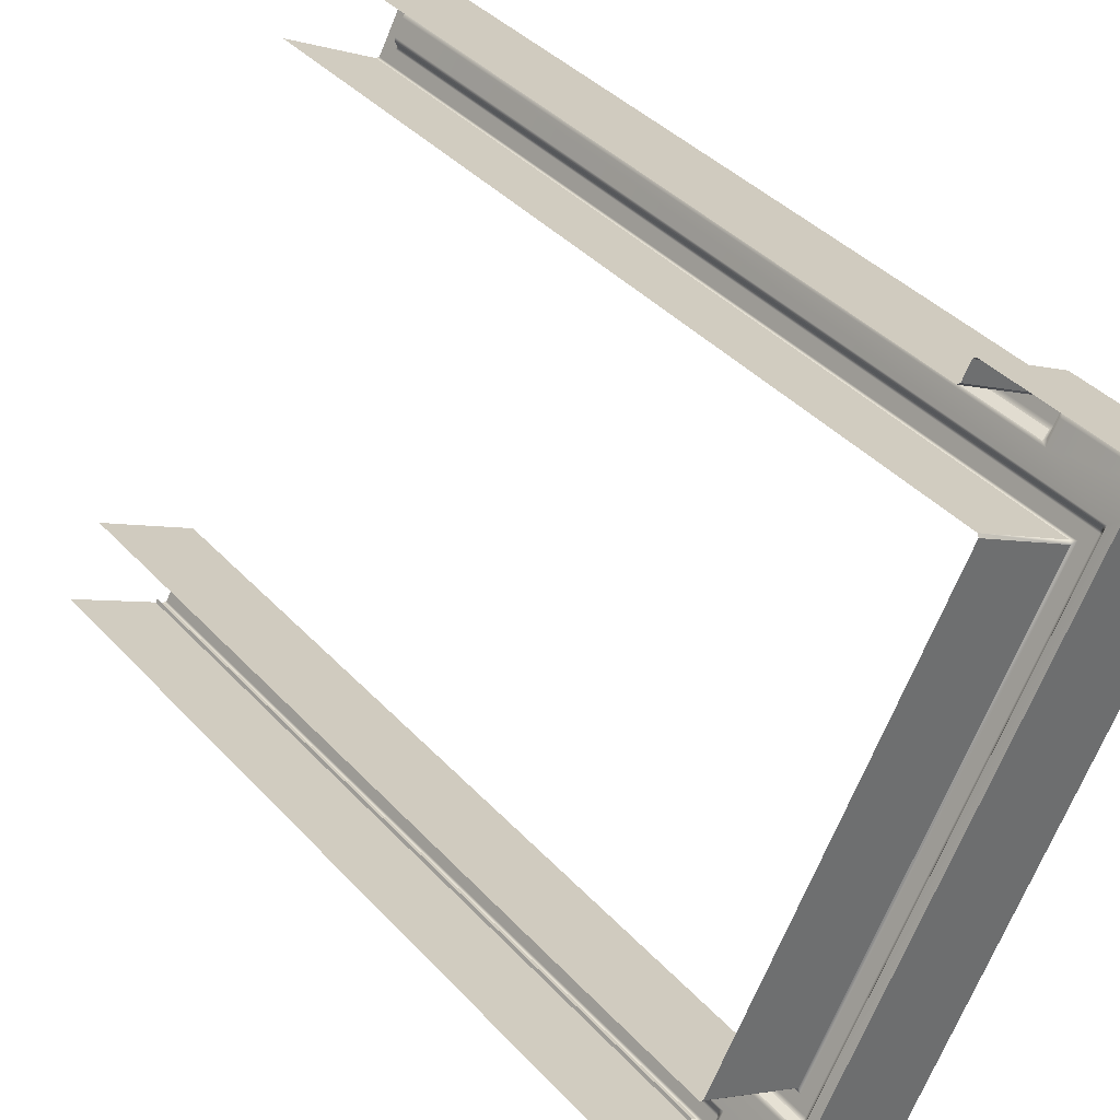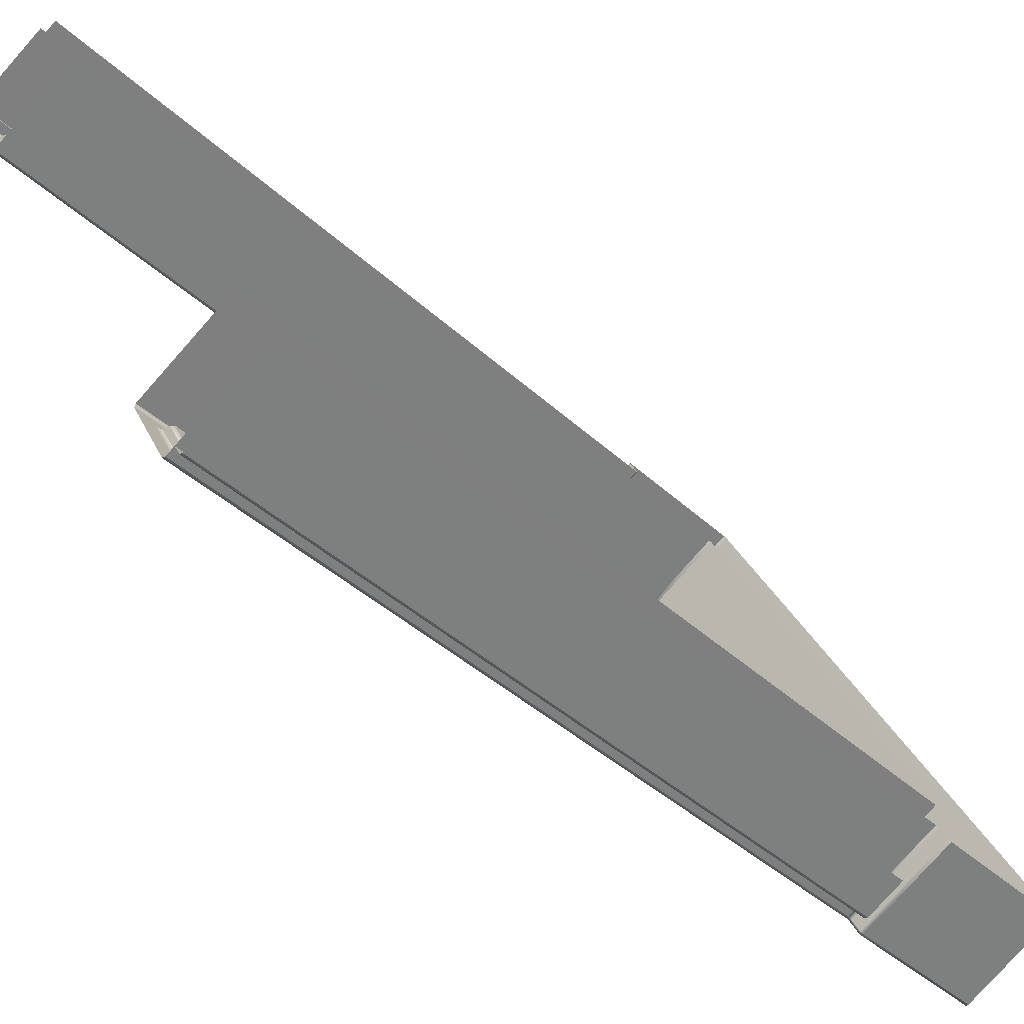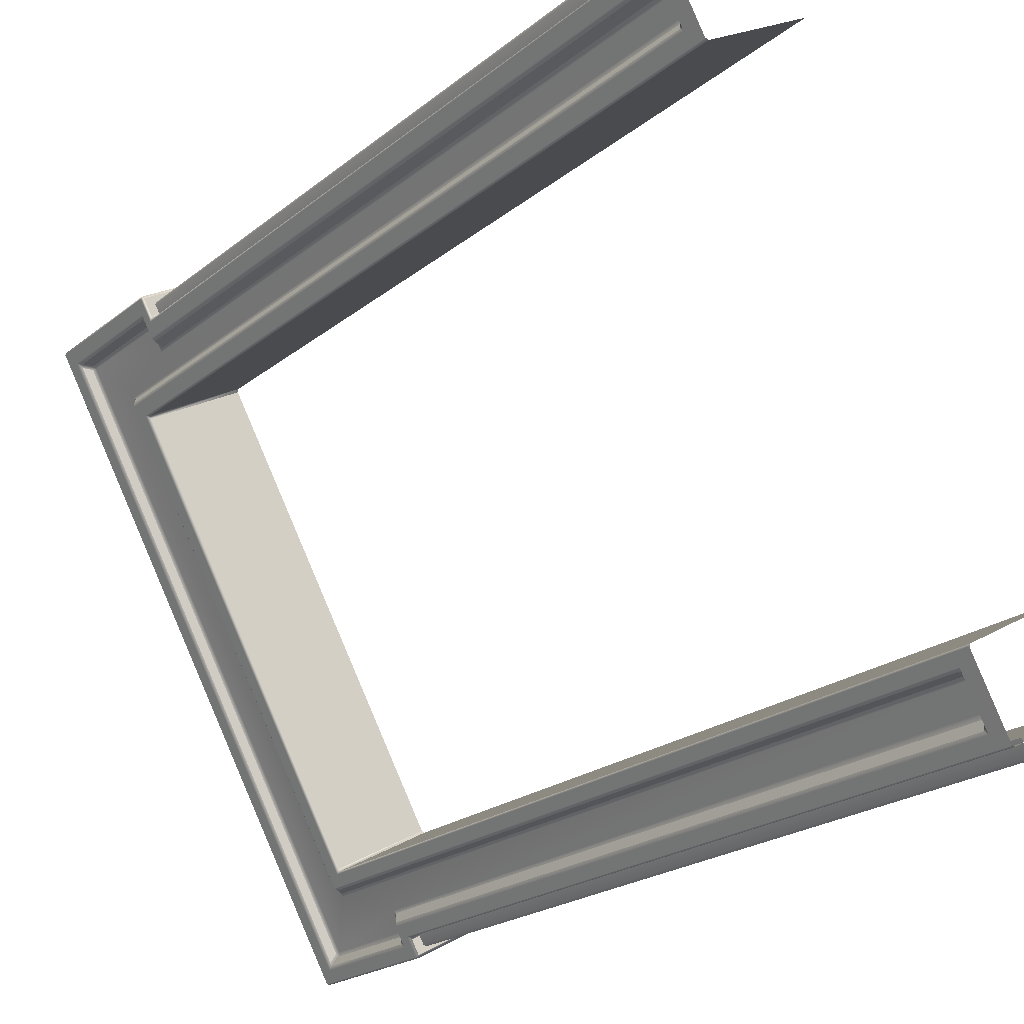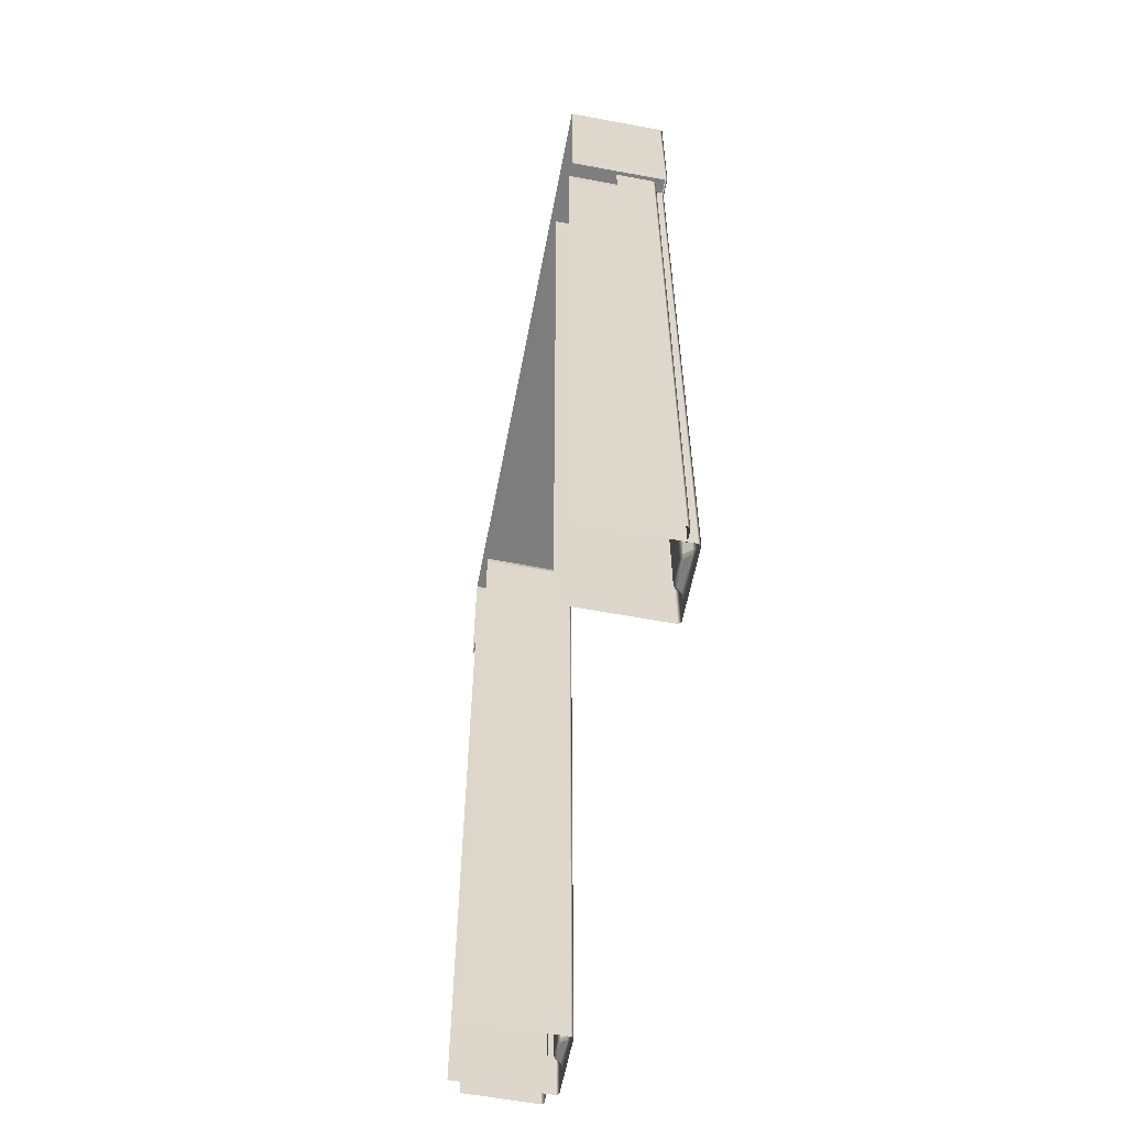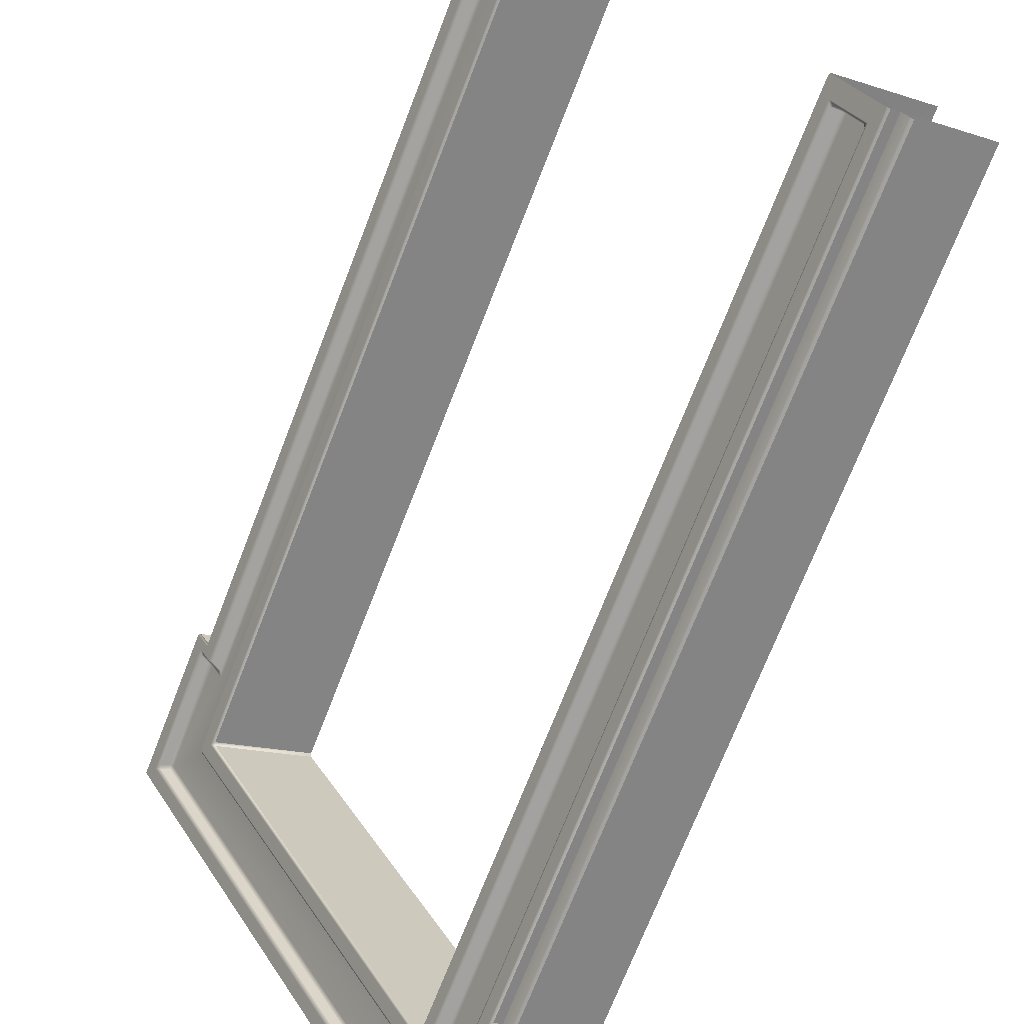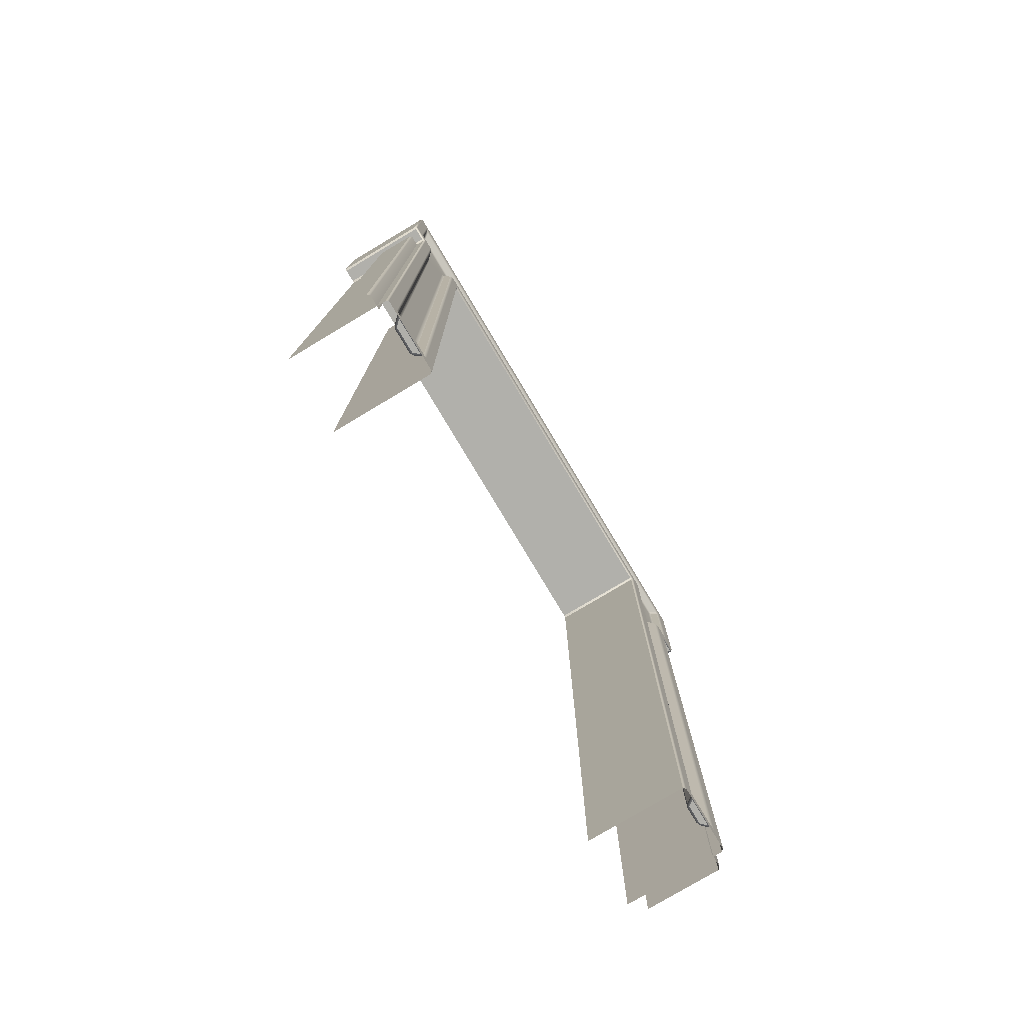
<metadata>
{"format":"obj","ext":"obj","renderer":"f3d","projection":"perspective","resolution":1024,"background":"white","views":[{"elev":38.7,"azim":142.8,"up":"+Z"},{"elev":-39.5,"azim":41.0,"up":"+Z"},{"elev":-20.8,"azim":-35.0,"up":"+Z"},{"elev":-59.3,"azim":140.7,"up":"+Y"},{"elev":-71.3,"azim":-21.2,"up":"+Z"},{"elev":-78.2,"azim":-177.6,"up":"+Y"}]}
</metadata>
<code>
o Bistro_Research_Exterior_Paris_Building_01_paris_buildi_82a81a0
v 3.888 21.02 -16.74
v 3.876 21.01 -16.74
v 3.871 21.02 -16.73
v 3.89 17.89 -16.74
v 3.88 17.88 -16.74
v 3.876 17.89 -16.74
v 3.853 17.88 -16.74
v 3.833 17.87 -16.73
v 3.845 17.89 -16.73
v 2.84 20.72 -14.89
v 2.853 20.74 -14.9
v 2.86 20.73 -14.91
v 2.816 21.27 -14.85
v 2.821 21.27 -14.84
v 2.826 21.28 -14.85
v 2.9 20.76 -14.92
v 2.891 20.75 -14.92
v 2.887 20.76 -14.91
v 4.332 21.28 -16.81
v 3.989 21.28 -16.99
v 3.169 21.28 -14.66
v 4.337 21.27 -16.82
v 4.337 20.7 -16.82
v 3.993 21.27 -17
v 3.993 20.7 -17
v 4.332 20.69 -16.81
v 4.305 20.69 -16.76
v 3.989 20.69 -16.99
v 3.961 20.69 -16.94
v 4.301 20.68 -16.75
v 4.301 17.81 -16.75
v 3.957 20.68 -16.93
v 3.957 17.81 -16.93
v 4.162 20.93 -16.49
v 3.818 20.93 -16.68
v 4.162 17.81 -16.49
v 3.818 17.81 -16.68
v 4.158 20.94 -16.48
v 3.344 20.94 -14.98
v 3.814 20.94 -16.67
v 3 20.94 -15.17
v 3.34 17.81 -14.98
v 2.996 17.81 -15.16
v 3.34 20.93 -14.98
v 2.996 20.93 -15.16
v 3.206 20.68 -14.73
v 2.862 20.68 -14.91
v 3.206 17.81 -14.73
v 2.862 17.81 -14.91
v 3.201 20.69 -14.72
v 3.169 20.69 -14.66
v 2.858 20.69 -14.91
v 2.826 20.69 -14.85
v 3.165 21.27 -14.65
v 3.165 20.7 -14.65
v 2.821 20.7 -14.84
v 2.887 21.18 -14.91
v 2.853 21.2 -14.9
v 2.923 20.75 -14.98
v 2.89 20.73 -14.97
v 2.931 20.74 -14.99
v 2.931 17.89 -14.99
v 2.894 20.72 -14.98
v 2.894 17.89 -14.98
v 2.934 17.88 -15
v 2.97 17.88 -15.07
v 2.904 17.88 -14.99
v 2.957 17.88 -15.09
v 2.976 17.89 -15.07
v 2.976 21.01 -15.07
v 2.962 17.89 -15.1
v 2.962 20.99 -15.1
v 2.981 21.02 -15.08
v 2.967 21 -15.11
v 3.84 21 -16.72
v 3.845 20.99 -16.73
v 3.929 17.88 -16.84
v 3.919 17.88 -16.87
v 3.936 17.89 -16.84
v 3.936 20.75 -16.84
v 3.925 17.89 -16.88
v 3.925 20.74 -16.88
v 3.941 20.76 -16.86
v 3.969 20.76 -16.91
v 3.931 20.75 -16.89
v 3.956 20.75 -16.94
v 3.975 20.77 -16.92
v 3.975 21.18 -16.92
v 3.962 20.76 -16.95
v 3.962 21.2 -16.95
v 3.969 21.19 -16.91
v 2.891 21.19 -14.92
v 3.956 21.21 -16.94
v 2.859 21.21 -14.91
v 3.133 20.69 -14.71
v 2.876 20.69 -14.85
v 3.133 17.81 -14.71
v 2.876 17.81 -14.85
v 3.981 17.81 -16.91
v 3.981 20.69 -16.91
v 4.008 17.81 -16.96
v 4.008 20.72 -16.96
v 4.02 17.81 -16.96
v 4.02 20.73 -16.96
v 4.159 17.81 -16.88
v 4.159 20.73 -16.88
v 2.978 21.02 -15.06
v 3.934 17.89 -16.83
v 2.944 17.89 -15
v 2.976 17.89 -15.06
v 3.982 20.69 -17
v 3.945 20.69 -16.93
v 3.925 20.74 -16.9
v 3.961 20.74 -16.96
v 3.925 17.87 -16.89
v 3.813 20.94 -16.69
v 2.985 20.94 -15.16
v 2.882 17.87 -14.97
v 2.961 17.87 -15.12
v 2.858 20.69 -14.93
v 2.817 20.69 -14.85
v 2.841 21.22 -14.89
v 3.982 21.27 -17
v 2.881 20.72 -14.97
v 2.941 20.76 -14.99
v 3.833 20.99 -16.73
v 3.946 17.82 -16.93
v 3.944 17.81 -16.93
v 2.985 17.82 -15.16
v 2.983 17.81 -15.16
v 2.899 21.18 -14.92
v 2.871 20.69 -14.86
v 2.899 20.73 -14.91
v 2.899 17.81 -14.91
v 2.872 17.81 -14.86
v 3.937 20.77 -16.83
v 3.974 20.77 -16.9
v 3.975 21.18 -16.9
v 3.961 21.22 -16.96
v 3.815 17.81 -16.69
v 2.857 17.82 -14.92
v 2.858 17.81 -14.93
v 2.961 20.99 -15.12
v 3.813 17.82 -16.69
f 1 2 3
f 4 5 6
f 7 8 9
f 10 11 12
f 13 14 15
f 16 17 18
f 19 20 21
f 20 15 21
f 22 23 24
f 23 25 24
f 26 27 28
f 27 29 28
f 30 31 32
f 31 33 32
f 34 35 36
f 35 37 36
f 38 39 40
f 39 41 40
f 42 43 44
f 43 45 44
f 46 47 48
f 47 49 48
f 50 51 52
f 51 53 52
f 54 14 55
f 14 56 55
f 57 18 58
f 18 11 58
f 17 59 12
f 59 60 12
f 61 62 63
f 62 64 63
f 65 66 67
f 66 68 67
f 69 70 71
f 70 72 71
f 73 3 74
f 3 75 74
f 2 6 76
f 6 9 76
f 5 77 7
f 77 78 7
f 79 80 81
f 80 82 81
f 83 84 85
f 84 86 85
f 87 88 89
f 88 90 89
f 91 92 93
f 92 94 93
f 95 96 97
f 96 98 97
f 99 100 101
f 100 102 101
f 103 104 105
f 104 106 105
f 73 107 3
f 107 1 3
f 5 4 77
f 4 108 77
f 2 1 6
f 1 4 6
f 65 109 66
f 109 110 66
f 111 28 112
f 28 29 112
f 113 85 114
f 85 86 114
f 8 7 115
f 7 78 115
f 116 40 117
f 40 41 117
f 118 67 119
f 67 68 119
f 120 52 121
f 52 53 121
f 122 58 10
f 58 11 10
f 13 15 123
f 15 20 123
f 24 20 22
f 20 19 22
f 54 21 14
f 21 15 14
f 23 26 25
f 26 28 25
f 27 30 29
f 30 32 29
f 40 35 38
f 35 34 38
f 39 44 41
f 44 45 41
f 52 47 50
f 47 46 50
f 18 17 11
f 17 12 11
f 66 69 68
f 69 71 68
f 6 5 9
f 5 7 9
f 77 79 78
f 79 81 78
f 102 104 101
f 104 103 101
f 123 20 24
f 123 24 111
f 24 25 111
f 25 28 111
f 124 63 118
f 63 64 118
f 67 118 64
f 65 67 64
f 62 65 64
f 65 62 109
f 125 109 62
f 61 125 62
f 10 12 124
f 12 60 124
f 63 124 60
f 61 63 60
f 59 61 60
f 3 2 75
f 2 76 75
f 76 126 75
f 126 76 8
f 76 9 8
f 29 32 112
f 112 32 127
f 32 33 127
f 128 127 33
f 41 45 117
f 117 45 129
f 45 43 129
f 130 129 43
f 53 56 121
f 56 53 55
f 53 51 55
f 131 16 18
f 57 131 18
f 131 57 92
f 92 57 94
f 57 58 94
f 132 133 134
f 135 132 134
f 135 98 132
f 98 96 132
f 79 77 108
f 79 108 80
f 108 136 80
f 136 108 4
f 1 136 4
f 136 83 80
f 80 83 82
f 83 85 82
f 85 113 82
f 83 136 84
f 81 82 113
f 136 137 84
f 81 115 78
f 115 81 113
f 87 84 137
f 84 87 86
f 87 89 86
f 87 137 88
f 89 114 86
f 137 138 88
f 138 137 136
f 1 138 136
f 138 91 88
f 88 91 90
f 91 138 92
f 91 93 90
f 138 131 92
f 138 1 131
f 1 107 131
f 89 90 139
f 93 139 90
f 114 89 139
f 139 93 122
f 93 94 122
f 58 122 94
f 111 114 139
f 123 111 139
f 123 139 122
f 111 112 114
f 13 123 122
f 112 113 114
f 112 127 113
f 13 122 10
f 127 115 113
f 127 128 115
f 128 140 115
f 56 14 13
f 121 56 13
f 121 13 10
f 121 10 124
f 120 121 124
f 120 124 118
f 47 52 120
f 49 47 120
f 141 120 118
f 141 49 120
f 49 141 142
f 141 118 119
f 142 141 119
f 130 142 119
f 129 130 119
f 71 119 68
f 129 119 143
f 119 71 143
f 117 129 143
f 71 72 143
f 117 143 126
f 116 117 126
f 74 143 72
f 143 74 126
f 74 75 126
f 73 74 72
f 70 73 72
f 116 126 8
f 73 70 107
f 35 40 116
f 37 35 116
f 144 116 8
f 144 37 116
f 144 8 115
f 37 144 140
f 140 144 115
f 110 107 70
f 69 110 70
f 69 66 110
f 110 109 107
f 109 125 107
f 107 125 131
f 125 16 131
f 16 125 59
f 17 16 59
f 125 61 59

</code>
